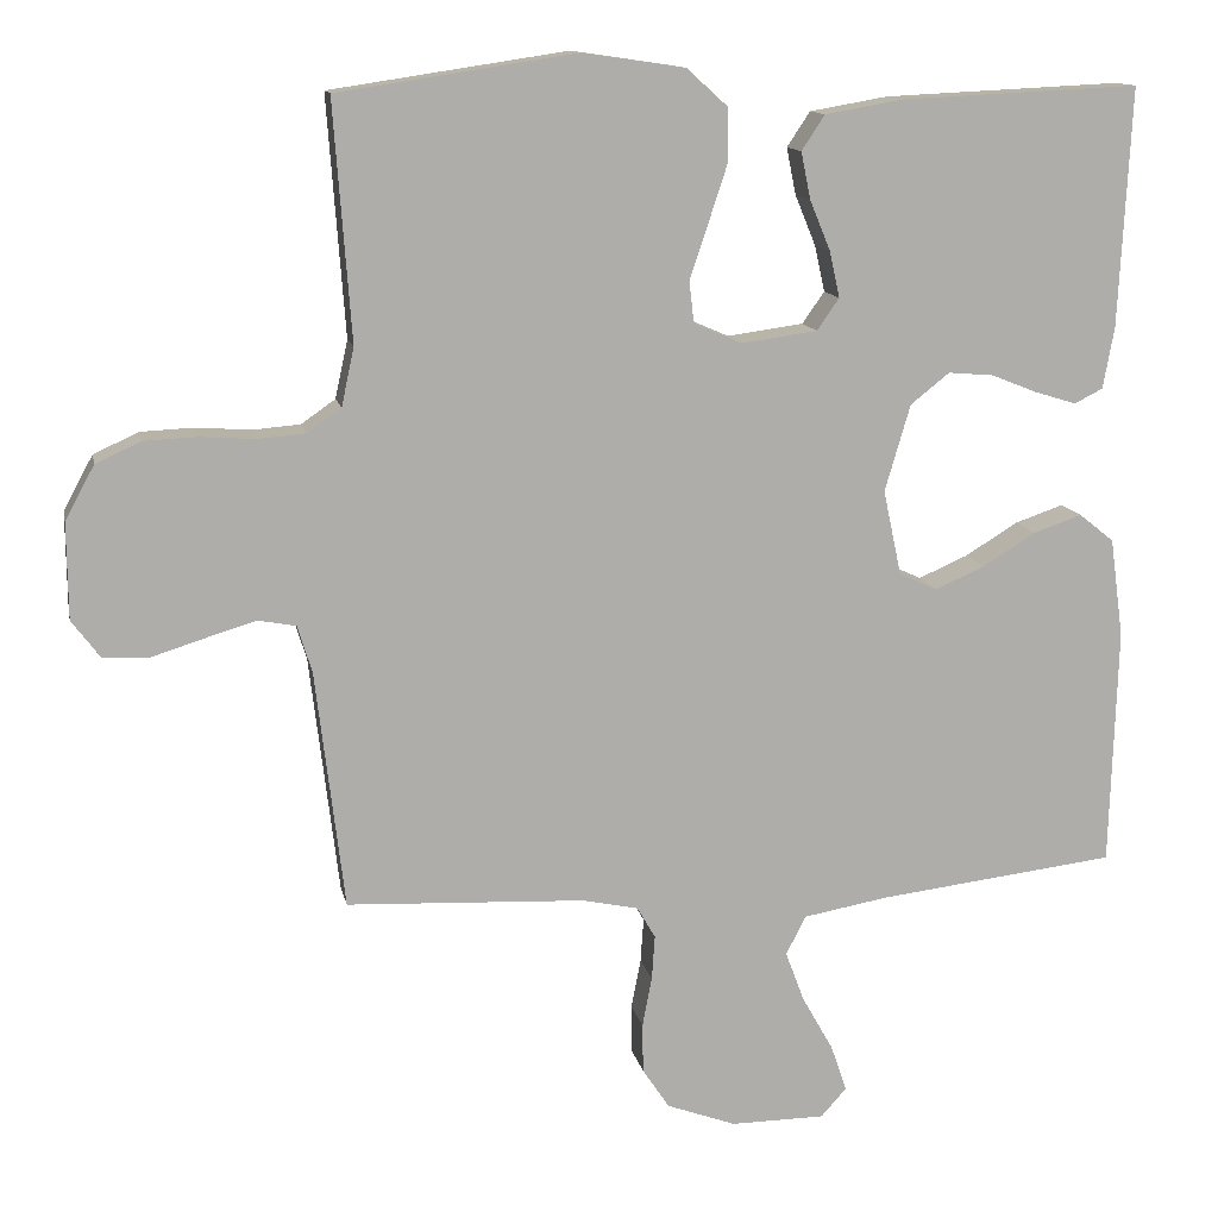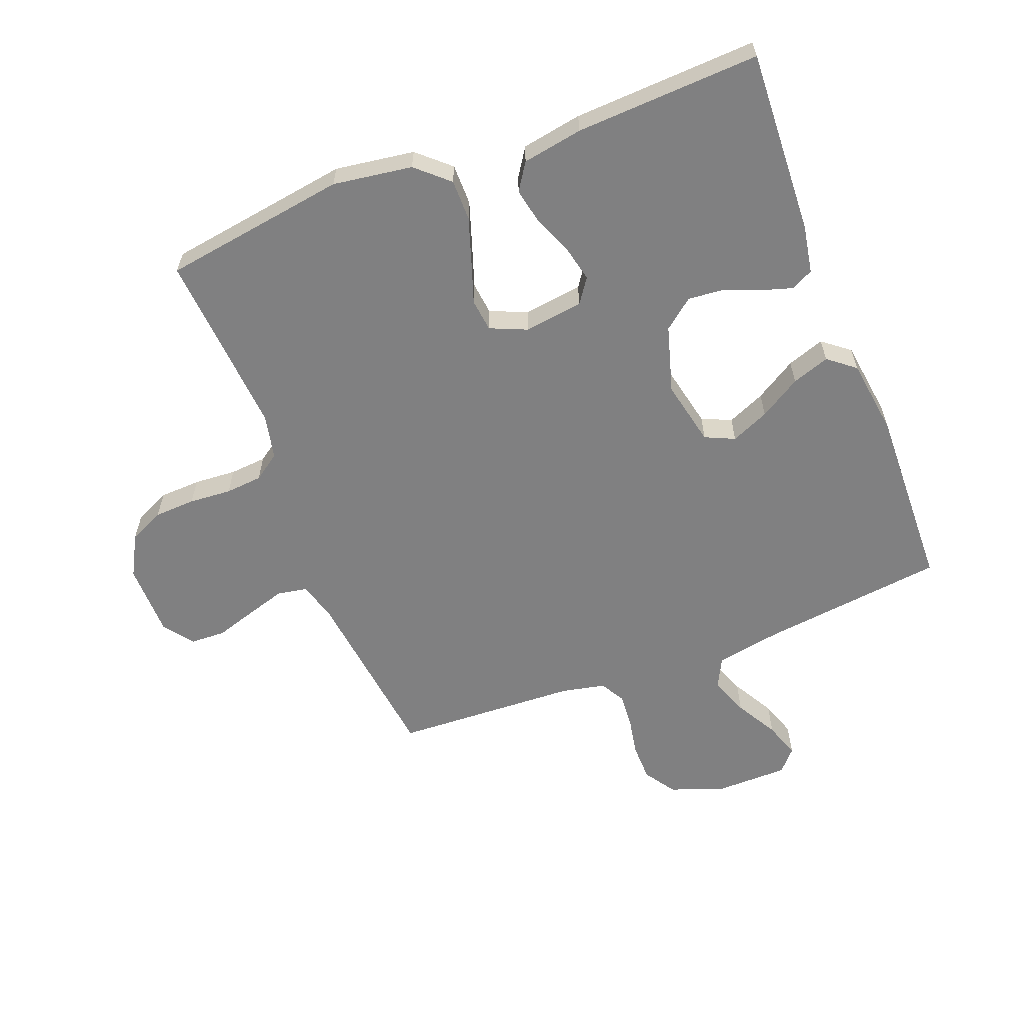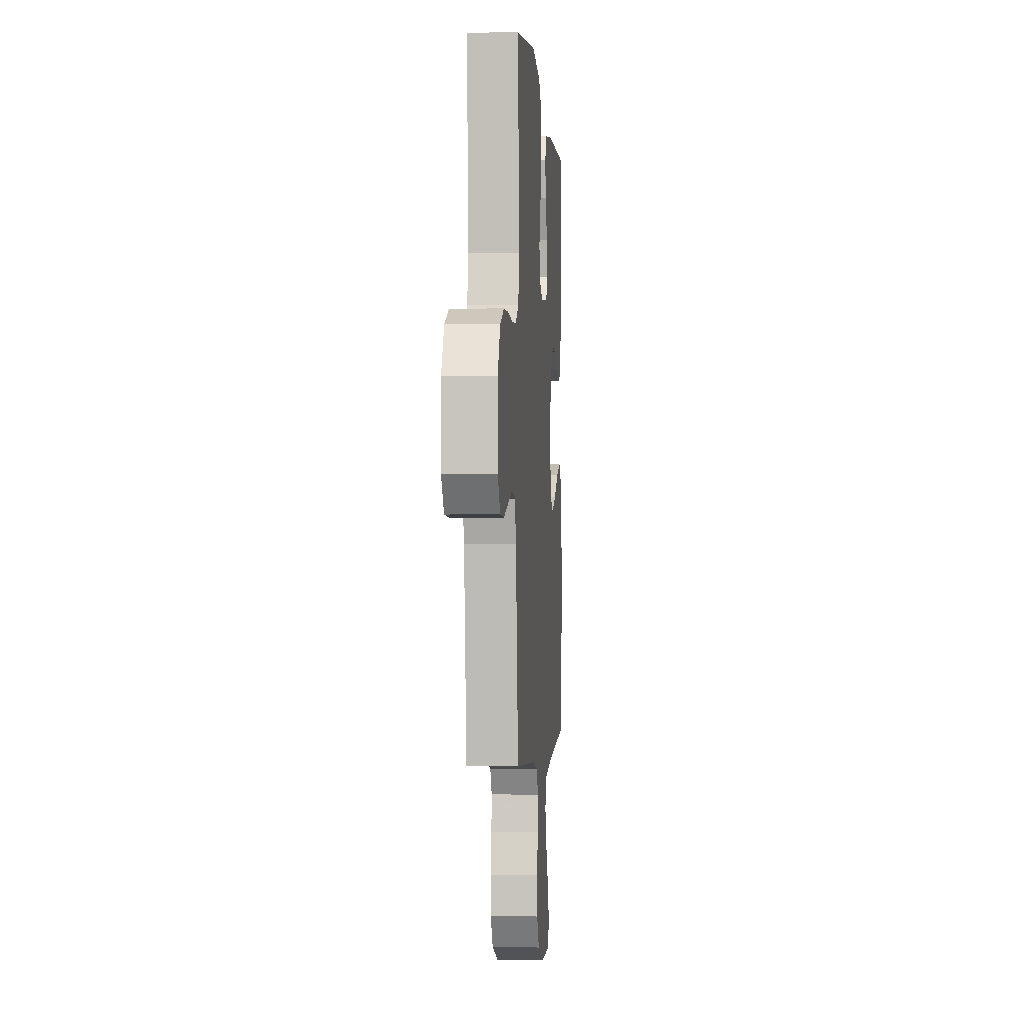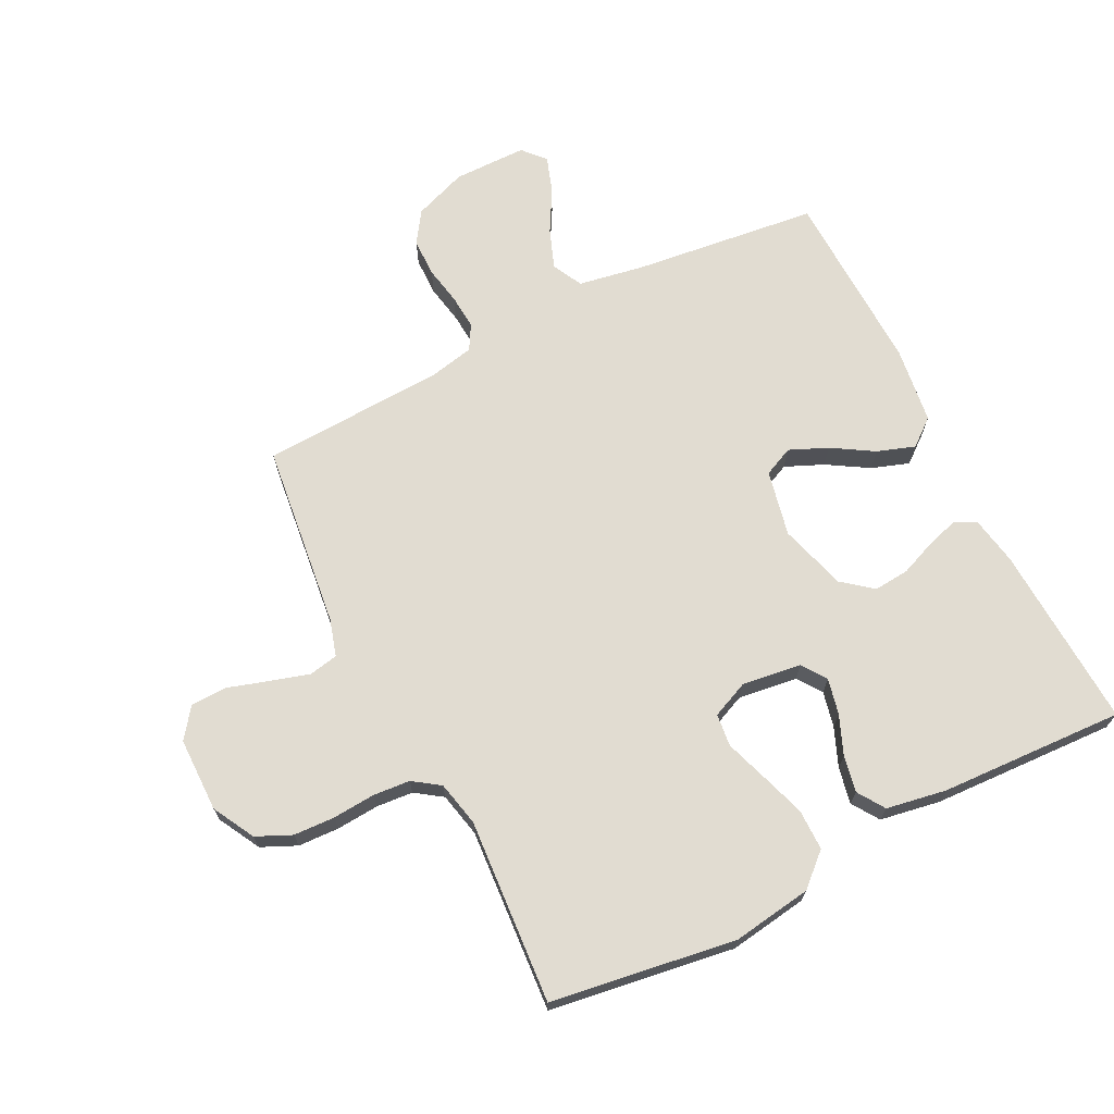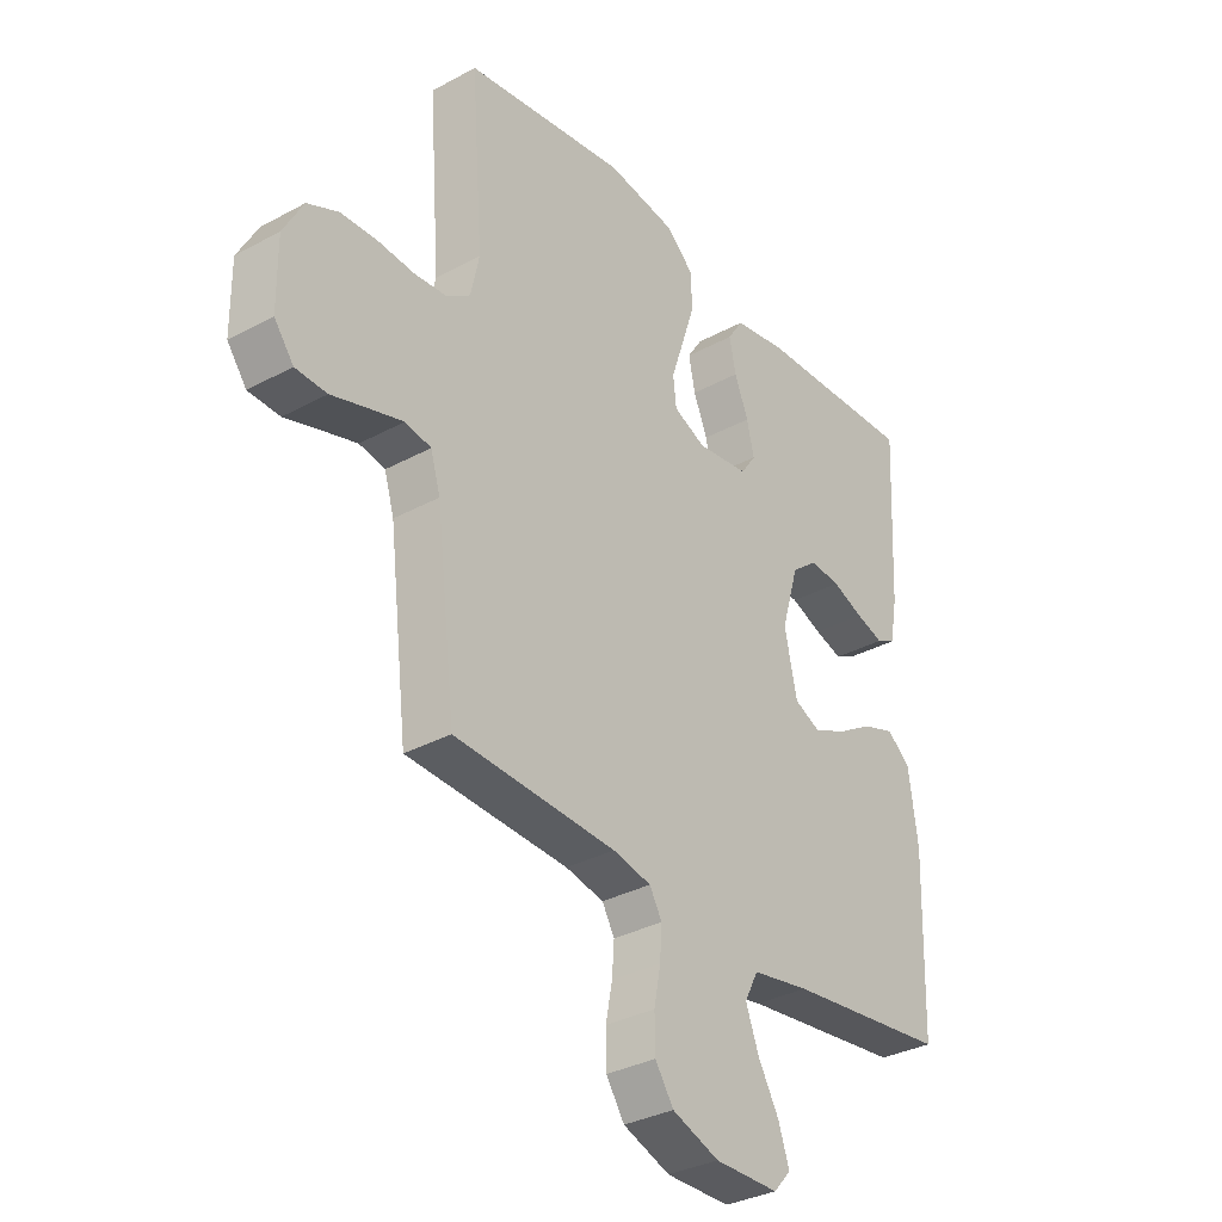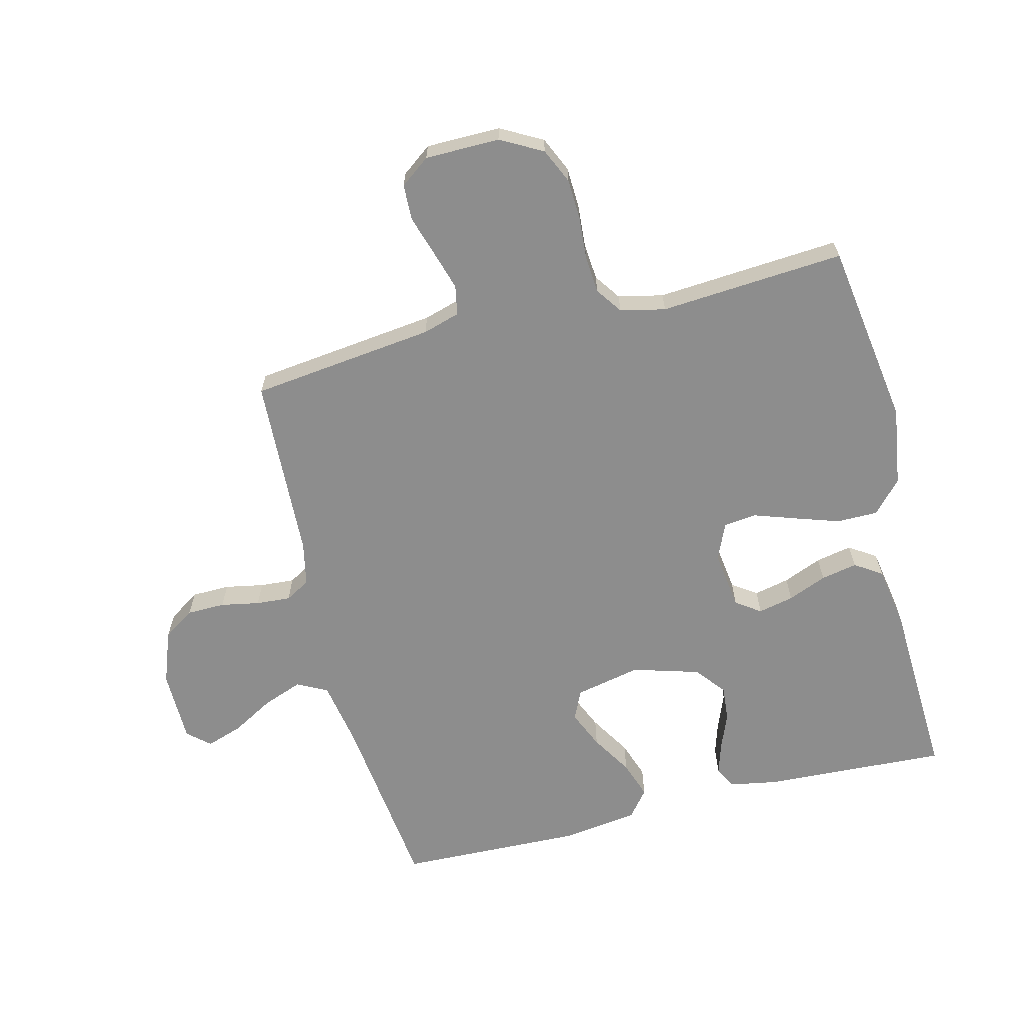
<metadata>
{"format":"obj","ext":"obj","renderer":"f3d","projection":"perspective","resolution":1024,"background":"white","views":[{"elev":12.7,"azim":-11.3,"up":"+Z"},{"elev":-60.2,"azim":21.2,"up":"+Y"},{"elev":-2.0,"azim":-85.5,"up":"+Z"},{"elev":69.2,"azim":-26.8,"up":"+Y"},{"elev":-33.3,"azim":-53.3,"up":"+Z"},{"elev":-64.6,"azim":-76.0,"up":"+Y"}]}
</metadata>
<code>
v -0.5 0.07 -0.5
v -0.536 0.07 -0.2
v -0.554 0.07 -0.14
v -0.602 0.07 -0.131
v -0.665 0.07 -0.15
v -0.732 0.07 -0.171
v -0.79 0.07 -0.169
v -0.826 0.07 -0.121
v -0.827 0.07 0
v -0.79 0.07 0.068
v -0.733 0.07 0.094
v -0.666 0.07 0.097
v -0.597 0.07 0.092
v -0.537 0.07 0.097
v -0.494 0.07 0.127
v -0.478 0.07 0.2
v -0.5 0.07 0.5
v -0.2 0.07 0.545
v -0.071 0.07 0.526
v -0.019 0.07 0.479
v -0.019 0.07 0.412
v -0.043 0.07 0.339
v -0.066 0.07 0.271
v -0.06 0.07 0.218
v 0 0.07 0.192
v 0.096 0.07 0.205
v 0.124 0.07 0.245
v 0.111 0.07 0.303
v 0.085 0.07 0.366
v 0.073 0.07 0.425
v 0.102 0.07 0.469
v 0.2 0.07 0.486
v 0.5 0.07 0.5
v 0.485 0.07 0.2
v 0.471 0.07 0.122
v 0.435 0.07 0.104
v 0.383 0.07 0.12
v 0.325 0.07 0.143
v 0.268 0.07 0.148
v 0.219 0.07 0.109
v 0.187 0.07 0
v 0.21 0.07 -0.107
v 0.258 0.07 -0.129
v 0.32 0.07 -0.102
v 0.387 0.07 -0.061
v 0.448 0.07 -0.04
v 0.492 0.07 -0.075
v 0.509 0.07 -0.2
v 0.5 0.07 -0.5
v 0.2 0.07 -0.536
v 0.093 0.07 -0.555
v 0.068 0.07 -0.604
v 0.092 0.07 -0.668
v 0.131 0.07 -0.737
v 0.151 0.07 -0.796
v 0.119 0.07 -0.832
v 0 0.07 -0.833
v -0.087 0.07 -0.801
v -0.121 0.07 -0.75
v -0.122 0.07 -0.688
v -0.11 0.07 -0.625
v -0.106 0.07 -0.569
v -0.129 0.07 -0.529
v -0.2 0.07 -0.514
v -0.5 0 -0.5
v -0.536 0 -0.2
v -0.554 0 -0.14
v -0.602 0 -0.131
v -0.665 0 -0.15
v -0.732 0 -0.171
v -0.79 0 -0.169
v -0.826 0 -0.121
v -0.827 0 0
v -0.79 0 0.068
v -0.733 0 0.094
v -0.666 0 0.097
v -0.597 0 0.092
v -0.537 0 0.097
v -0.494 0 0.127
v -0.478 0 0.2
v -0.5 0 0.5
v -0.2 0 0.545
v -0.071 0 0.526
v -0.019 0 0.479
v -0.019 0 0.412
v -0.043 0 0.339
v -0.066 0 0.271
v -0.06 0 0.218
v 0 0 0.192
v 0.096 0 0.205
v 0.124 0 0.245
v 0.111 0 0.303
v 0.085 0 0.366
v 0.073 0 0.425
v 0.102 0 0.469
v 0.2 0 0.486
v 0.5 0 0.5
v 0.485 0 0.2
v 0.471 0 0.122
v 0.435 0 0.104
v 0.383 0 0.12
v 0.325 0 0.143
v 0.268 0 0.148
v 0.219 0 0.109
v 0.187 0 0
v 0.21 0 -0.107
v 0.258 0 -0.129
v 0.32 0 -0.102
v 0.387 0 -0.061
v 0.448 0 -0.04
v 0.492 0 -0.075
v 0.509 0 -0.2
v 0.5 0 -0.5
v 0.2 0 -0.536
v 0.093 0 -0.555
v 0.068 0 -0.604
v 0.092 0 -0.668
v 0.131 0 -0.737
v 0.151 0 -0.796
v 0.119 0 -0.832
v 0 0 -0.833
v -0.087 0 -0.801
v -0.121 0 -0.75
v -0.122 0 -0.688
v -0.11 0 -0.625
v -0.106 0 -0.569
v -0.129 0 -0.529
v -0.2 0 -0.514
f 58 59 60 61
f 58 61 62
f 57 58 62
f 56 57 62
f 53 54 55 56
f 52 53 56 62
f 51 52 62 63
f 47 48 49 50
f 44 45 46 47
f 43 44 47 50
f 42 43 50 51
f 35 36 37 38
f 33 34 35 38
f 33 38 39
f 32 33 39 40
f 28 29 30 31
f 27 28 31 32
f 20 21 22 23
f 18 19 20 23
f 16 17 18 23
f 15 16 23 24
f 14 15 24 25
f 10 11 12 13
f 10 13 14
f 9 10 14
f 5 6 7 8
f 4 5 8 9
f 3 4 9 14
f 64 1 2
f 41 42 51 63
f 27 32 40 41
f 26 27 41 63
f 25 26 63 64
f 14 25 64
f 2 3 14 64
f 125 124 123 122
f 126 125 122
f 126 122 121
f 126 121 120
f 120 119 118 117
f 126 120 117 116
f 127 126 116 115
f 114 113 112 111
f 111 110 109 108
f 114 111 108 107
f 115 114 107 106
f 102 101 100 99
f 102 99 98 97
f 103 102 97
f 104 103 97 96
f 95 94 93 92
f 96 95 92 91
f 87 86 85 84
f 87 84 83 82
f 87 82 81 80
f 88 87 80 79
f 89 88 79 78
f 77 76 75 74
f 78 77 74
f 78 74 73
f 72 71 70 69
f 73 72 69 68
f 78 73 68 67
f 66 65 128
f 127 115 106 105
f 105 104 96 91
f 127 105 91 90
f 128 127 90 89
f 128 89 78
f 128 78 67 66
f 1 65 66 2
f 2 66 67 3
f 3 67 68 4
f 4 68 69 5
f 5 69 70 6
f 6 70 71 7
f 7 71 72 8
f 8 72 73 9
f 9 73 74 10
f 10 74 75 11
f 11 75 76 12
f 12 76 77 13
f 13 77 78 14
f 14 78 79 15
f 15 79 80 16
f 16 80 81 17
f 17 81 82 18
f 18 82 83 19
f 19 83 84 20
f 20 84 85 21
f 21 85 86 22
f 22 86 87 23
f 23 87 88 24
f 24 88 89 25
f 25 89 90 26
f 26 90 91 27
f 27 91 92 28
f 28 92 93 29
f 29 93 94 30
f 30 94 95 31
f 31 95 96 32
f 32 96 97 33
f 33 97 98 34
f 34 98 99 35
f 35 99 100 36
f 36 100 101 37
f 37 101 102 38
f 38 102 103 39
f 39 103 104 40
f 40 104 105 41
f 41 105 106 42
f 42 106 107 43
f 43 107 108 44
f 44 108 109 45
f 45 109 110 46
f 46 110 111 47
f 47 111 112 48
f 48 112 113 49
f 49 113 114 50
f 50 114 115 51
f 51 115 116 52
f 52 116 117 53
f 53 117 118 54
f 54 118 119 55
f 55 119 120 56
f 56 120 121 57
f 57 121 122 58
f 58 122 123 59
f 59 123 124 60
f 60 124 125 61
f 61 125 126 62
f 62 126 127 63
f 63 127 128 64
f 64 128 65 1

</code>
